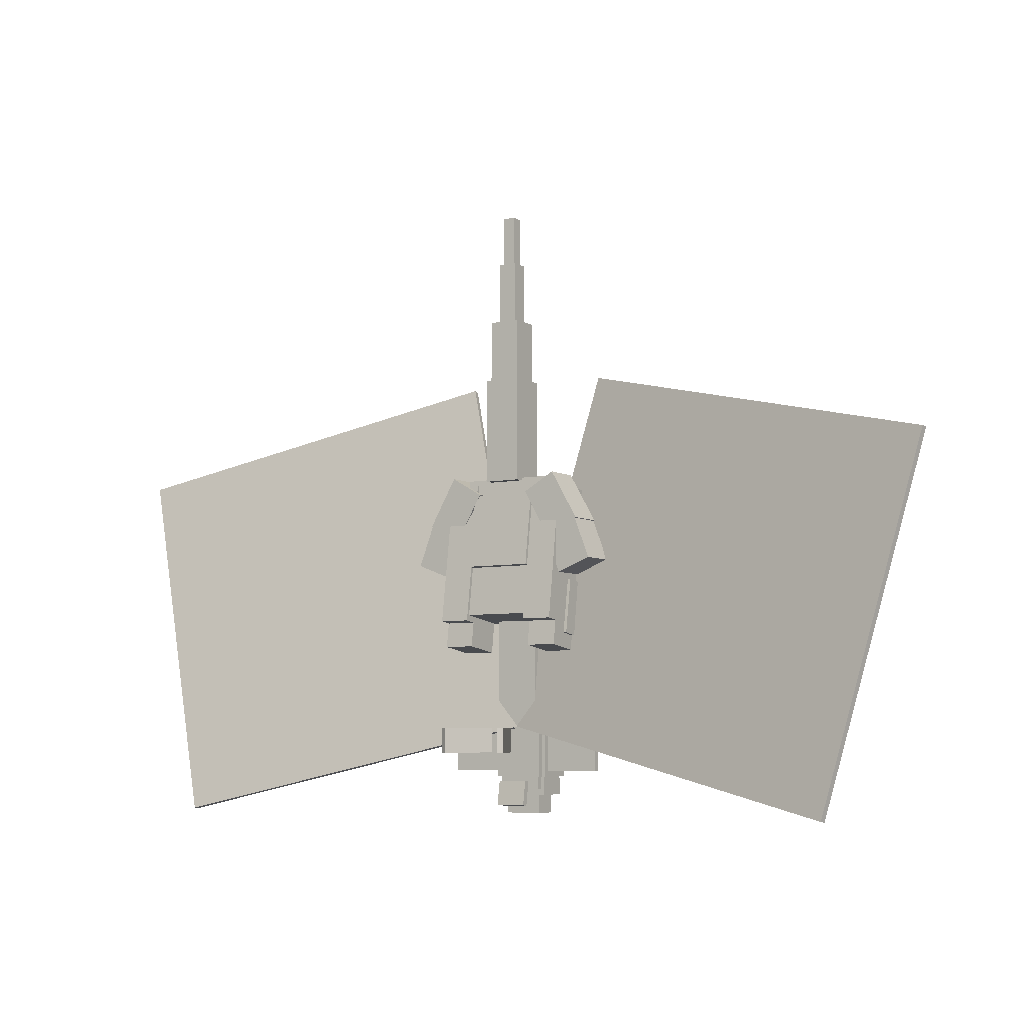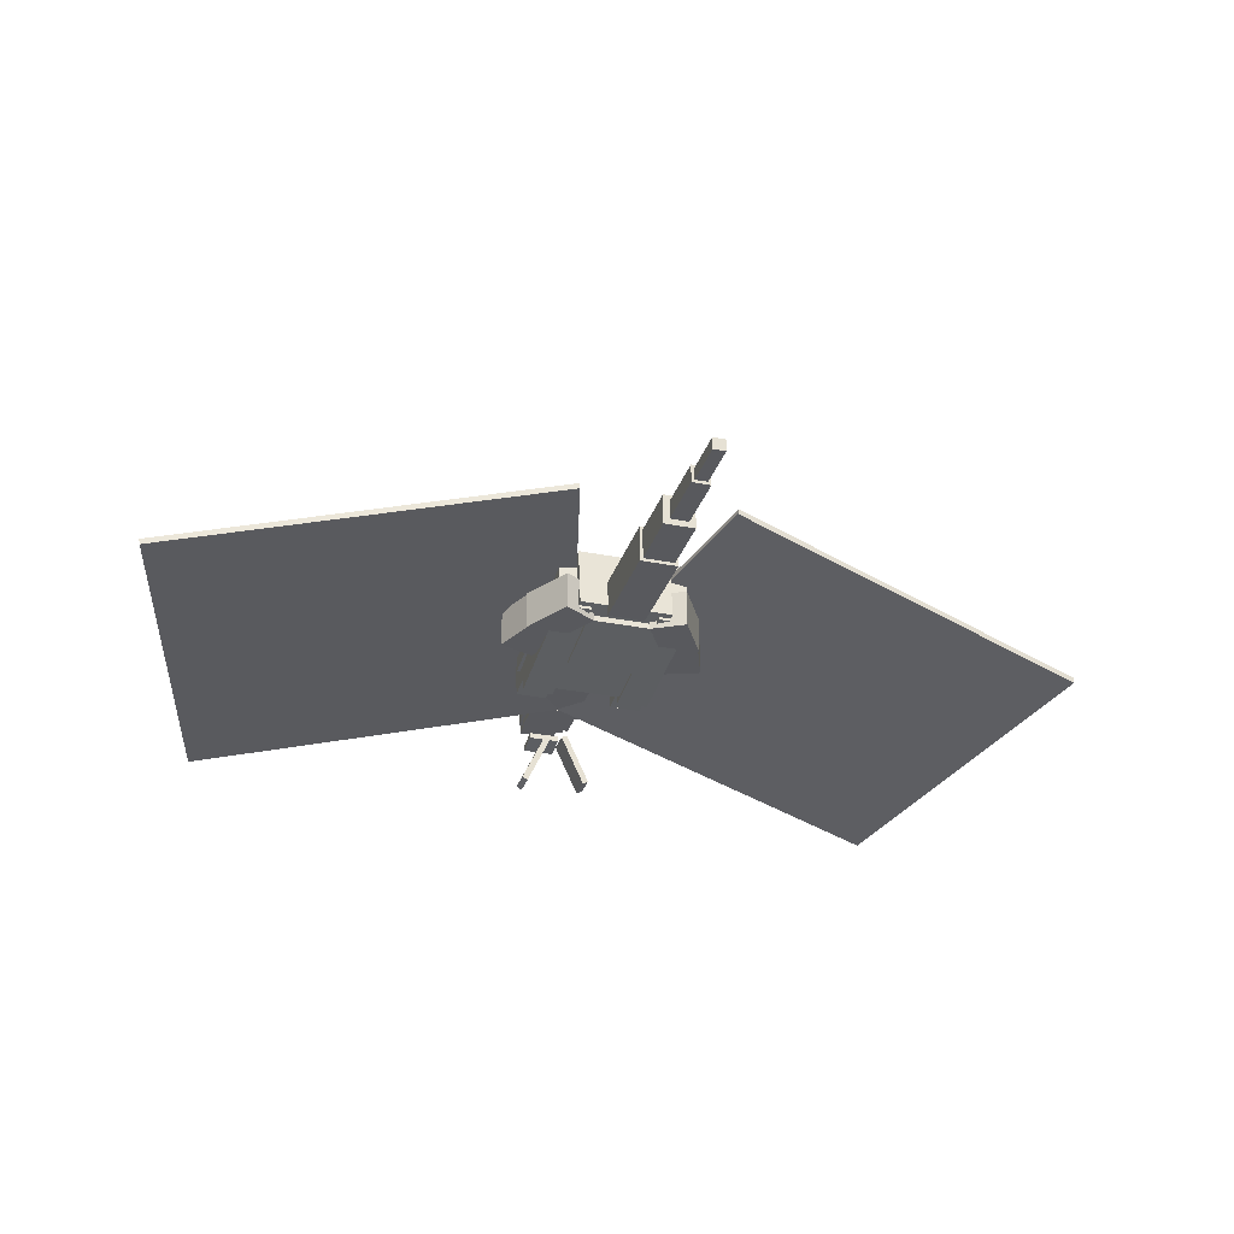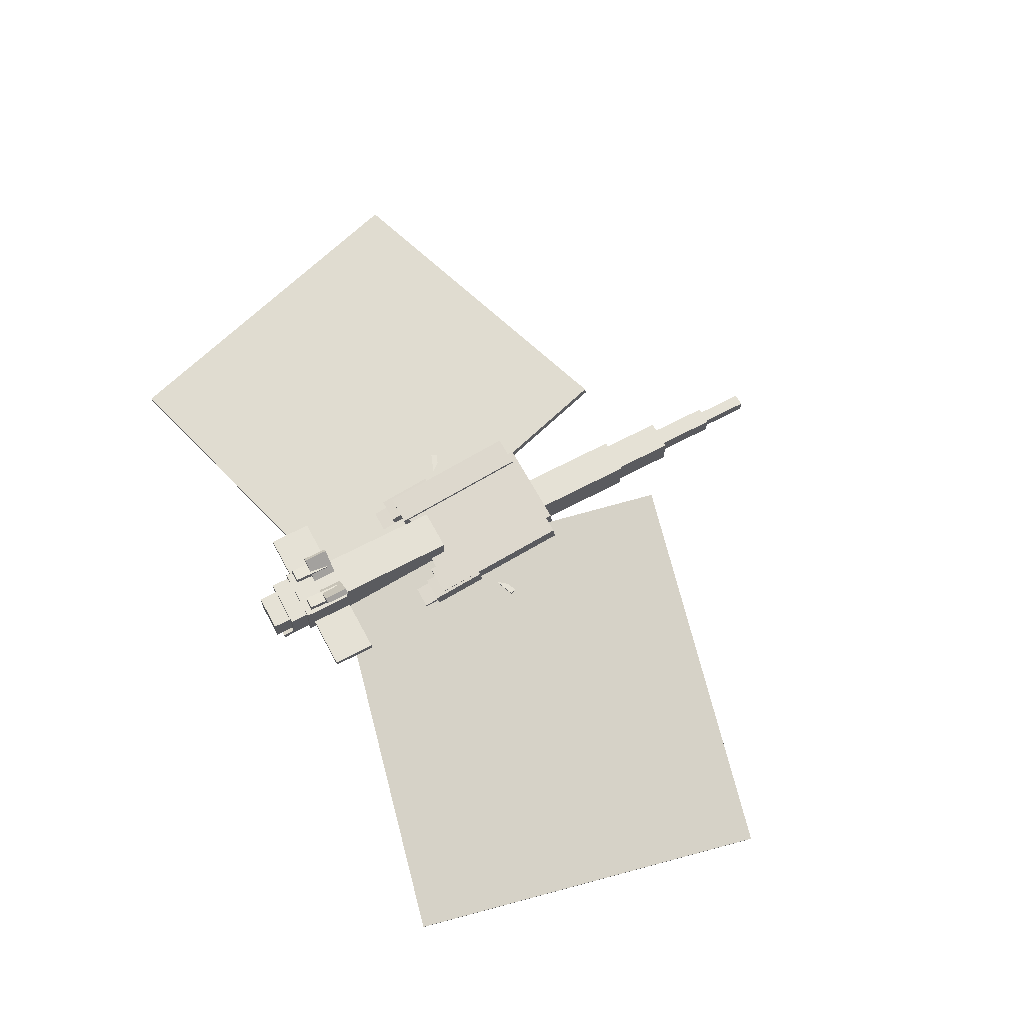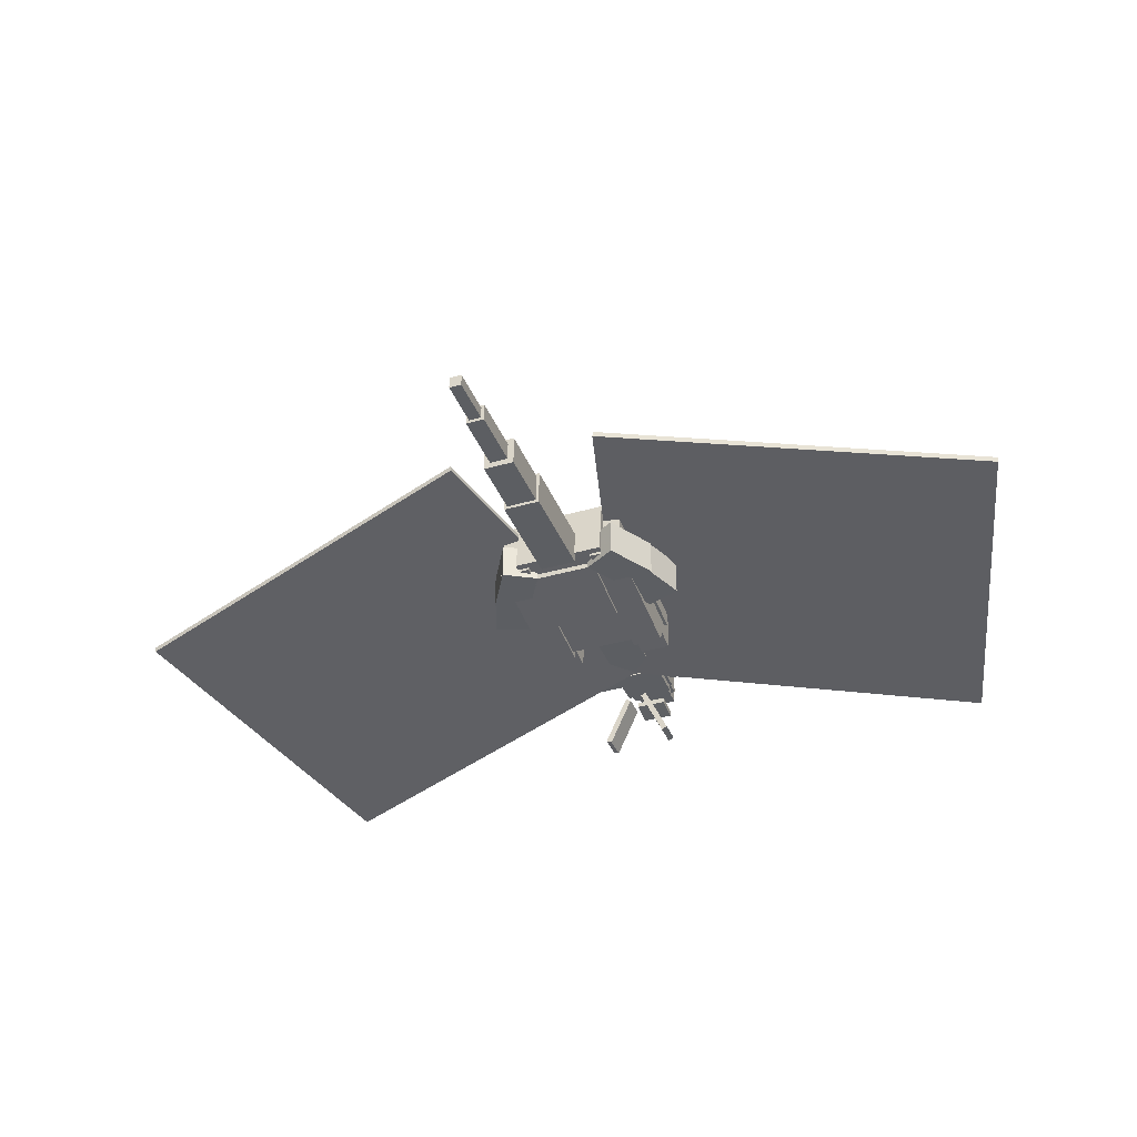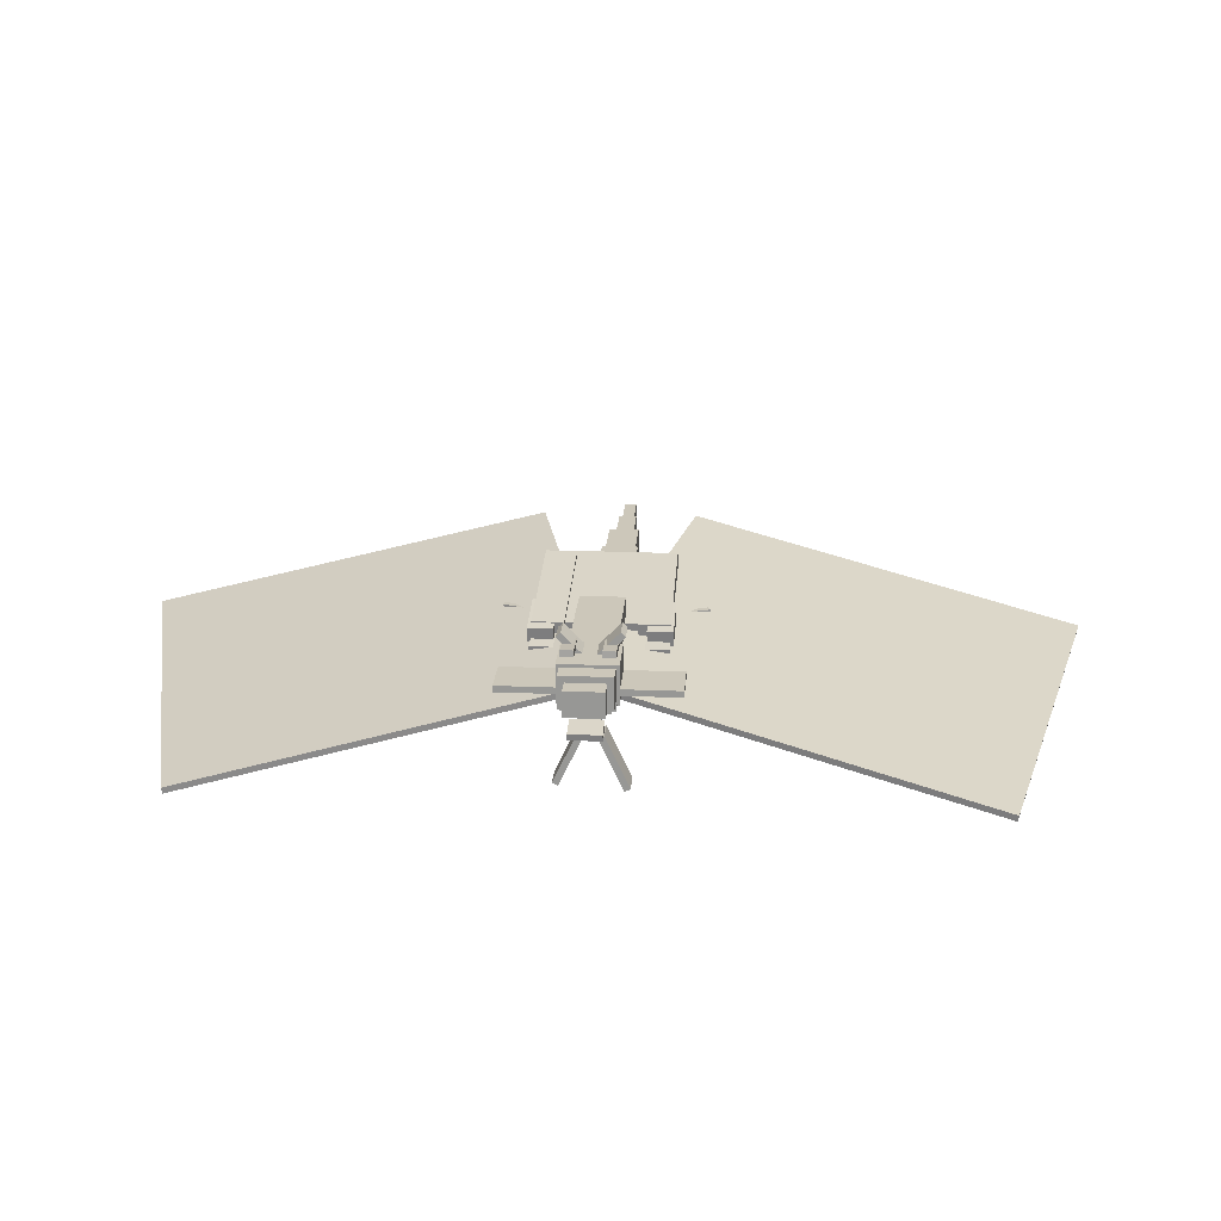
<metadata>
{"format":"obj","ext":"obj","renderer":"f3d","projection":"perspective","resolution":1024,"background":"white","views":[{"elev":-6.2,"azim":32.7,"up":"+Z"},{"elev":-30.0,"azim":-16.5,"up":"+Y"},{"elev":65.0,"azim":-118.2,"up":"+Y"},{"elev":-37.5,"azim":20.2,"up":"+Y"},{"elev":21.3,"azim":-175.8,"up":"+Y"}]}
</metadata>
<code>
o Right_overshieldtip
v 0.6562 -1.115 -1.03
v 0.3438 -1.115 -1.03
v 0.3438 -0.6819 -1.091
v 0.6562 -0.6819 -1.091
v 0.3438 -1.08 -0.7828
v 0.6562 -1.08 -0.7828
v 0.6562 -0.6471 -0.8437
v 0.3438 -0.6471 -0.8437
f 1 2 3 4
f 5 6 7 8
f 4 3 8 7
f 6 5 2 1
f 6 1 4 7
f 2 5 8 3
o Right_hindleg_shin
v 0.8873 -0.6875 0.2545
v 0.5625 -0.6875 0.06699
v 0.2812 -0.6875 0.5541
v 0.606 -0.6875 0.7416
v 0.5625 -1.062 0.06699
v 0.8873 -1.062 0.2545
v 0.606 -1.062 0.7416
v 0.2812 -1.062 0.5541
f 9 10 11 12
f 13 14 15 16
f 12 11 16 15
f 14 13 10 9
f 14 9 12 15
f 10 13 16 11
o Left_overshieldtip
v -0.3438 -1.115 -1.03
v -0.6562 -1.115 -1.03
v -0.6562 -0.6819 -1.091
v -0.3438 -0.6819 -1.091
v -0.6562 -1.08 -0.7828
v -0.3438 -1.08 -0.7828
v -0.3438 -0.6471 -0.8437
v -0.6562 -0.6471 -0.8437
f 17 18 19 20
f 21 22 23 24
f 20 19 24 23
f 22 21 18 17
f 22 17 20 23
f 18 21 24 19
o Left_arm
v -0.4375 -0.5512 -0.963
v -0.6875 -0.5512 -0.963
v -0.6875 -0.4632 -0.4074
v -0.4375 -0.4632 -0.4074
v -0.6875 -0.9216 -0.9043
v -0.4375 -0.9216 -0.9043
v -0.4375 -0.8336 -0.3487
v -0.6875 -0.8336 -0.3487
f 25 26 27 28
f 29 30 31 32
f 28 27 32 31
f 30 29 26 25
f 30 25 28 31
f 26 29 32 27
o Left_hindleg_shin
v -0.5625 -0.6875 0.06699
v -0.8873 -0.6875 0.2545
v -0.606 -0.6875 0.7416
v -0.2812 -0.6875 0.5541
v -0.8873 -1.062 0.2545
v -0.5625 -1.062 0.06699
v -0.2812 -1.062 0.5541
v -0.606 -1.062 0.7416
f 33 34 35 36
f 37 38 39 40
f 36 35 40 39
f 38 37 34 33
f 38 33 36 39
f 34 37 40 35
o Left_overshield
v -0.3438 -1.204 -0.7654
v -0.6562 -1.204 -0.7654
v -0.6562 -0.5233 -0.8611
v -0.3438 -0.5233 -0.8611
v -0.6562 -1.004 0.6581
v -0.3438 -1.004 0.6581
v -0.3438 -0.3232 0.5624
v -0.6562 -0.3232 0.5624
f 41 42 43 44
f 45 46 47 48
f 44 43 48 47
f 46 45 42 41
f 46 41 44 47
f 42 45 48 43
o Right_overshield
v 0.6562 -1.204 -0.7654
v 0.3438 -1.204 -0.7654
v 0.3438 -0.5233 -0.8611
v 0.6562 -0.5233 -0.8611
v 0.3438 -1.004 0.6581
v 0.6562 -1.004 0.6581
v 0.6562 -0.3232 0.5624
v 0.3438 -0.3232 0.5624
f 49 50 51 52
f 53 54 55 56
f 52 51 56 55
f 54 53 50 49
f 54 49 52 55
f 50 53 56 51
o Right_hindleg_lower
v 1.035 -0.6875 -0.1601
v 0.6844 -0.6875 -0.2945
v 0.5052 -0.6875 0.1723
v 0.8553 -0.6875 0.3067
v 0.6844 -1.062 -0.2945
v 1.035 -1.062 -0.1601
v 0.8553 -1.062 0.3067
v 0.5052 -1.062 0.1723
f 57 58 59 60
f 61 62 63 64
f 60 59 64 63
f 62 61 58 57
f 62 57 60 63
f 58 61 64 59
o Left_hindclaws
v -0.7136 -0.625 -0.2833
v -1.005 -0.625 -0.1713
v -0.9829 -0.625 -0.1129
v -0.6912 -0.625 -0.2249
v -1.005 -0.6875 -0.1713
v -0.7136 -0.6875 -0.2833
v -0.6912 -0.6875 -0.2249
v -0.9829 -0.6875 -0.1129
f 65 66 67 68
f 69 70 71 72
f 68 67 72 71
f 70 69 66 65
f 70 65 68 71
f 66 69 72 67
o Neck_pt1
v 0.2188 -0.7812 -1.375
v -0.2188 -0.7812 -1.375
v -0.2188 -0.3438 -1.375
v 0.2188 -0.3438 -1.375
v -0.2188 -0.7812 -0.625
v 0.2188 -0.7812 -0.625
v 0.2188 -0.3438 -0.625
v -0.2188 -0.3438 -0.625
f 73 74 75 76
f 77 78 79 80
f 76 75 80 79
f 78 77 74 73
f 78 73 76 79
f 74 77 80 75
o Body
v 0.4688 -1.164 -0.7079
v -0.4688 -1.164 -0.7079
v -0.4688 -0.5455 -0.7949
v 0.4688 -0.5455 -0.7949
v -0.4688 -0.9644 0.7156
v 0.4688 -0.9644 0.7156
v 0.4688 -0.3455 0.6286
v -0.4688 -0.3455 0.6286
f 81 82 83 84
f 85 86 87 88
f 84 83 88 87
f 86 85 82 81
f 86 81 84 87
f 82 85 88 83
o Neck_pt2
v 0.2188 -0.7812 -1.875
v -0.2188 -0.7812 -1.875
v -0.2188 -0.3438 -1.875
v 0.2188 -0.3438 -1.875
v -0.2188 -0.7812 -1.375
v 0.2188 -0.7812 -1.375
v 0.2188 -0.3438 -1.375
v -0.2188 -0.3438 -1.375
f 89 90 91 92
f 93 94 95 96
f 92 91 96 95
f 94 93 90 89
f 94 89 92 95
f 90 93 96 91
o Head_base
v 0.2812 -0.6875 -2.375
v -0.2812 -0.6875 -2.375
v -0.2812 -0.3125 -2.375
v 0.2812 -0.3125 -2.375
v -0.2812 -0.6875 -1.875
v 0.2812 -0.6875 -1.875
v 0.2812 -0.3125 -1.875
v -0.2812 -0.3125 -1.875
f 97 98 99 100
f 101 102 103 104
f 100 99 104 103
f 102 101 98 97
f 102 97 100 103
f 98 101 104 99
o Head_ridge_2
v 0.25 -0.2731 -2.309
v 0.125 -0.2731 -2.309
v 0.125 -0.2108 -2.304
v 0.25 -0.2108 -2.304
v 0.125 -0.3058 -1.936
v 0.25 -0.3058 -1.936
v 0.25 -0.2435 -1.93
v 0.125 -0.2435 -1.93
f 105 106 107 108
f 109 110 111 112
f 108 107 112 111
f 110 109 106 105
f 110 105 108 111
f 106 109 112 107
o Left_top_fin
v -0.07161 -1.137 -2.125
v -0.3093 -1.647 -2.125
v -0.366 -1.62 -2.125
v -0.1283 -1.11 -2.125
v -0.3093 -1.647 -1.875
v -0.07161 -1.137 -1.875
v -0.1283 -1.11 -1.875
v -0.366 -1.62 -1.875
f 113 114 115 116
f 117 118 119 120
f 116 115 120 119
f 118 117 114 113
f 118 113 116 119
f 114 117 120 115
o Right_btm_fin
v 0.3005 -0.166 -2.125
v -0.09723 -0.5638 -2.125
v -0.1414 -0.5196 -2.125
v 0.2563 -0.1218 -2.125
v -0.09723 -0.5638 -1.875
v 0.3005 -0.166 -1.875
v 0.2563 -0.1218 -1.875
v -0.1414 -0.5196 -1.875
f 121 122 123 124
f 125 126 127 128
f 124 123 128 127
f 126 125 122 121
f 126 121 124 127
f 122 125 128 123
o Jaw_pt2
v 0.2188 -0.7188 -2.5
v -0.2188 -0.7188 -2.5
v -0.2188 -0.5938 -2.5
v 0.2188 -0.5938 -2.5
v -0.2188 -0.7188 -2.375
v 0.2188 -0.7188 -2.375
v 0.2188 -0.5938 -2.375
v -0.2188 -0.5938 -2.375
f 129 130 131 132
f 133 134 135 136
f 132 131 136 135
f 134 133 130 129
f 134 129 132 135
f 130 133 136 131
o Head_ridge_4
v -0.125 -0.2731 -2.309
v -0.25 -0.2731 -2.309
v -0.25 -0.2108 -2.304
v -0.125 -0.2108 -2.304
v -0.25 -0.3058 -1.936
v -0.125 -0.3058 -1.936
v -0.125 -0.2435 -1.93
v -0.25 -0.2435 -1.93
f 137 138 139 140
f 141 142 143 144
f 140 139 144 143
f 142 141 138 137
f 142 137 140 143
f 138 141 144 139
o Left_mid_fin
v -0.2812 -0.625 -2.312
v -0.8438 -0.625 -2.312
v -0.8438 -0.5625 -2.312
v -0.2812 -0.5625 -2.312
v -0.8438 -0.625 -1.875
v -0.2812 -0.625 -1.875
v -0.2812 -0.5625 -1.875
v -0.8438 -0.5625 -1.875
f 145 146 147 148
f 149 150 151 152
f 148 147 152 151
f 150 149 146 145
f 150 145 148 151
f 146 149 152 147
o Left_btm_fin
v 0.07955 -0.5461 -2.125
v -0.3182 -0.1483 -2.125
v -0.274 -0.1041 -2.125
v 0.1237 -0.5019 -2.125
v -0.3182 -0.1483 -1.875
v 0.07955 -0.5461 -1.875
v 0.1237 -0.5019 -1.875
v -0.274 -0.1041 -1.875
f 153 154 155 156
f 157 158 159 160
f 156 155 160 159
f 158 157 154 153
f 158 153 156 159
f 154 157 160 155
o Right_top_fin
v 0.2908 -1.607 -2.125
v 0.05312 -1.097 -2.125
v 0.1098 -1.071 -2.125
v 0.3475 -1.581 -2.125
v 0.05312 -1.097 -1.875
v 0.2908 -1.607 -1.875
v 0.3475 -1.581 -1.875
v 0.1098 -1.071 -1.875
f 161 162 163 164
f 165 166 167 168
f 164 163 168 167
f 166 165 162 161
f 166 161 164 167
f 162 165 168 163
o Jaw_tip
v 0.1562 -0.9072 -2.663
v -0.1562 -0.9072 -2.663
v -0.1562 -0.8455 -2.673
v 0.1562 -0.8455 -2.673
v -0.1562 -0.8681 -2.416
v 0.1562 -0.8681 -2.416
v 0.1562 -0.8064 -2.426
v -0.1562 -0.8064 -2.426
f 169 170 171 172
f 173 174 175 176
f 172 171 176 175
f 174 173 170 169
f 174 169 172 175
f 170 173 176 171
o Head_snoutpt1
v 0.25 -0.6562 -2.562
v -0.25 -0.6562 -2.562
v -0.25 -0.3438 -2.562
v 0.25 -0.3438 -2.562
v -0.25 -0.6562 -2.375
v 0.25 -0.6562 -2.375
v 0.25 -0.3438 -2.375
v -0.25 -0.3438 -2.375
f 177 178 179 180
f 181 182 183 184
f 180 179 184 183
f 182 181 178 177
f 182 177 180 183
f 178 181 184 179
o Head_snout_tip
v 0.1875 -0.6562 -2.75
v -0.1875 -0.6562 -2.75
v -0.1875 -0.4062 -2.75
v 0.1875 -0.4062 -2.75
v -0.1875 -0.6562 -2.562
v 0.1875 -0.6562 -2.562
v 0.1875 -0.4062 -2.562
v -0.1875 -0.4062 -2.562
f 185 186 187 188
f 189 190 191 192
f 188 187 192 191
f 190 189 186 185
f 190 185 188 191
f 186 189 192 187
o Jaw_base
v 0.25 -0.75 -2.375
v -0.25 -0.75 -2.375
v -0.25 -0.625 -2.375
v 0.25 -0.625 -2.375
v -0.25 -0.75 -1.938
v 0.25 -0.75 -1.938
v 0.25 -0.625 -1.938
v -0.25 -0.625 -1.938
f 193 194 195 196
f 197 198 199 200
f 196 195 200 199
f 198 197 194 193
f 198 193 196 199
f 194 197 200 195
o Right_mid_fin
v 0.8438 -0.625 -2.312
v 0.2812 -0.625 -2.312
v 0.2812 -0.5625 -2.312
v 0.8438 -0.5625 -2.312
v 0.2812 -0.625 -1.875
v 0.8438 -0.625 -1.875
v 0.8438 -0.5625 -1.875
v 0.2812 -0.5625 -1.875
f 201 202 203 204
f 205 206 207 208
f 204 203 208 207
f 206 205 202 201
f 206 201 204 207
f 202 205 208 203
o Left_wing
v 0.1407 -0.7552 -1.825
v -3.745 -1.511 -2.739
v -3.755 -1.449 -2.748
v 0.1308 -0.6941 -1.834
v -4.665 -1.158 0.8791
v -0.7789 -0.4023 1.793
v -0.7888 -0.3412 1.784
v -4.674 -1.096 0.8706
f 209 210 211 212
f 213 214 215 216
f 212 211 216 215
f 214 213 210 209
f 214 209 212 215
f 210 213 216 211
o Tail_tip
v 0.09375 -0.9688 2.375
v -0.09375 -0.9688 2.375
v -0.09375 -0.7812 2.375
v 0.09375 -0.7812 2.375
v -0.09375 -0.9688 3
v 0.09375 -0.9688 3
v 0.09375 -0.7812 3
v -0.09375 -0.7812 3
f 217 218 219 220
f 221 222 223 224
f 220 219 224 223
f 222 221 218 217
f 222 217 220 223
f 218 221 224 219
o Tail_base
v 0.1875 -1.062 0.6875
v -0.1875 -1.062 0.6875
v -0.1875 -0.6875 0.6875
v 0.1875 -0.6875 0.6875
v -0.1875 -1.062 1.75
v 0.1875 -1.062 1.75
v 0.1875 -0.6875 1.75
v -0.1875 -0.6875 1.75
f 225 226 227 228
f 229 230 231 232
f 228 227 232 231
f 230 229 226 225
f 230 225 228 231
f 226 229 232 227
o Right_arm
v 0.6875 -0.5512 -0.963
v 0.4375 -0.5512 -0.963
v 0.4375 -0.4632 -0.4074
v 0.6875 -0.4632 -0.4074
v 0.4375 -0.9216 -0.9043
v 0.6875 -0.9216 -0.9043
v 0.6875 -0.8336 -0.3487
v 0.4375 -0.8336 -0.3487
f 233 234 235 236
f 237 238 239 240
f 236 235 240 239
f 238 237 234 233
f 238 233 236 239
f 234 237 240 235
o Left_hindleg_lower
v -0.6844 -0.6875 -0.2945
v -1.035 -0.6875 -0.1601
v -0.8553 -0.6875 0.3067
v -0.5052 -0.6875 0.1723
v -1.035 -1.062 -0.1601
v -0.6844 -1.062 -0.2945
v -0.5052 -1.062 0.1723
v -0.8553 -1.062 0.3067
f 241 242 243 244
f 245 246 247 248
f 244 243 248 247
f 246 245 242 241
f 246 241 244 247
f 242 245 248 243
o Right_wing
v 3.745 -1.511 -2.739
v -0.1407 -0.7552 -1.825
v -0.1308 -0.6941 -1.834
v 3.755 -1.449 -2.748
v 0.7789 -0.4023 1.793
v 4.665 -1.158 0.8791
v 4.674 -1.096 0.8706
v 0.7888 -0.3412 1.784
f 249 250 251 252
f 253 254 255 256
f 252 251 256 255
f 254 253 250 249
f 254 249 252 255
f 250 253 256 251
o Tail_pt2
v 0.1562 -1.031 1.75
v -0.1562 -1.031 1.75
v -0.1562 -0.7188 1.75
v 0.1562 -0.7188 1.75
v -0.1562 -1.031 2.375
v 0.1562 -1.031 2.375
v 0.1562 -0.7188 2.375
v -0.1562 -0.7188 2.375
f 257 258 259 260
f 261 262 263 264
f 260 259 264 263
f 262 261 258 257
f 262 257 260 263
f 258 261 264 259
o Right_hindclaws
v 1.005 -0.625 -0.1713
v 0.7136 -0.625 -0.2833
v 0.6912 -0.625 -0.2249
v 0.9829 -0.625 -0.1129
v 0.7136 -0.6875 -0.2833
v 1.005 -0.6875 -0.1713
v 0.9829 -0.6875 -0.1129
v 0.6912 -0.6875 -0.2249
f 265 266 267 268
f 269 270 271 272
f 268 267 272 271
f 270 269 266 265
f 270 265 268 271
f 266 269 272 267
o Bodyplates
v 0.3438 -1.157 -0.2041
v -0.3438 -1.157 -0.2041
v -0.3438 -1.095 -0.2128
v 0.3438 -1.095 -0.2128
v -0.3438 -1.052 0.5386
v 0.3438 -1.052 0.5386
v 0.3438 -0.9905 0.5299
v -0.3438 -0.9905 0.5299
f 273 274 275 276
f 277 278 279 280
f 276 275 280 279
f 278 277 274 273
f 278 273 276 279
f 274 277 280 275
o Tail_tip_end
v 0.0625 -0.9375 3
v -0.0625 -0.9375 3
v -0.0625 -0.8125 3
v 0.0625 -0.8125 3
v -0.0625 -0.9375 3.5
v 0.0625 -0.9375 3.5
v 0.0625 -0.8125 3.5
v -0.0625 -0.8125 3.5
f 281 282 283 284
f 285 286 287 288
f 284 283 288 287
f 286 285 282 281
f 286 281 284 287
f 282 285 288 283

</code>
